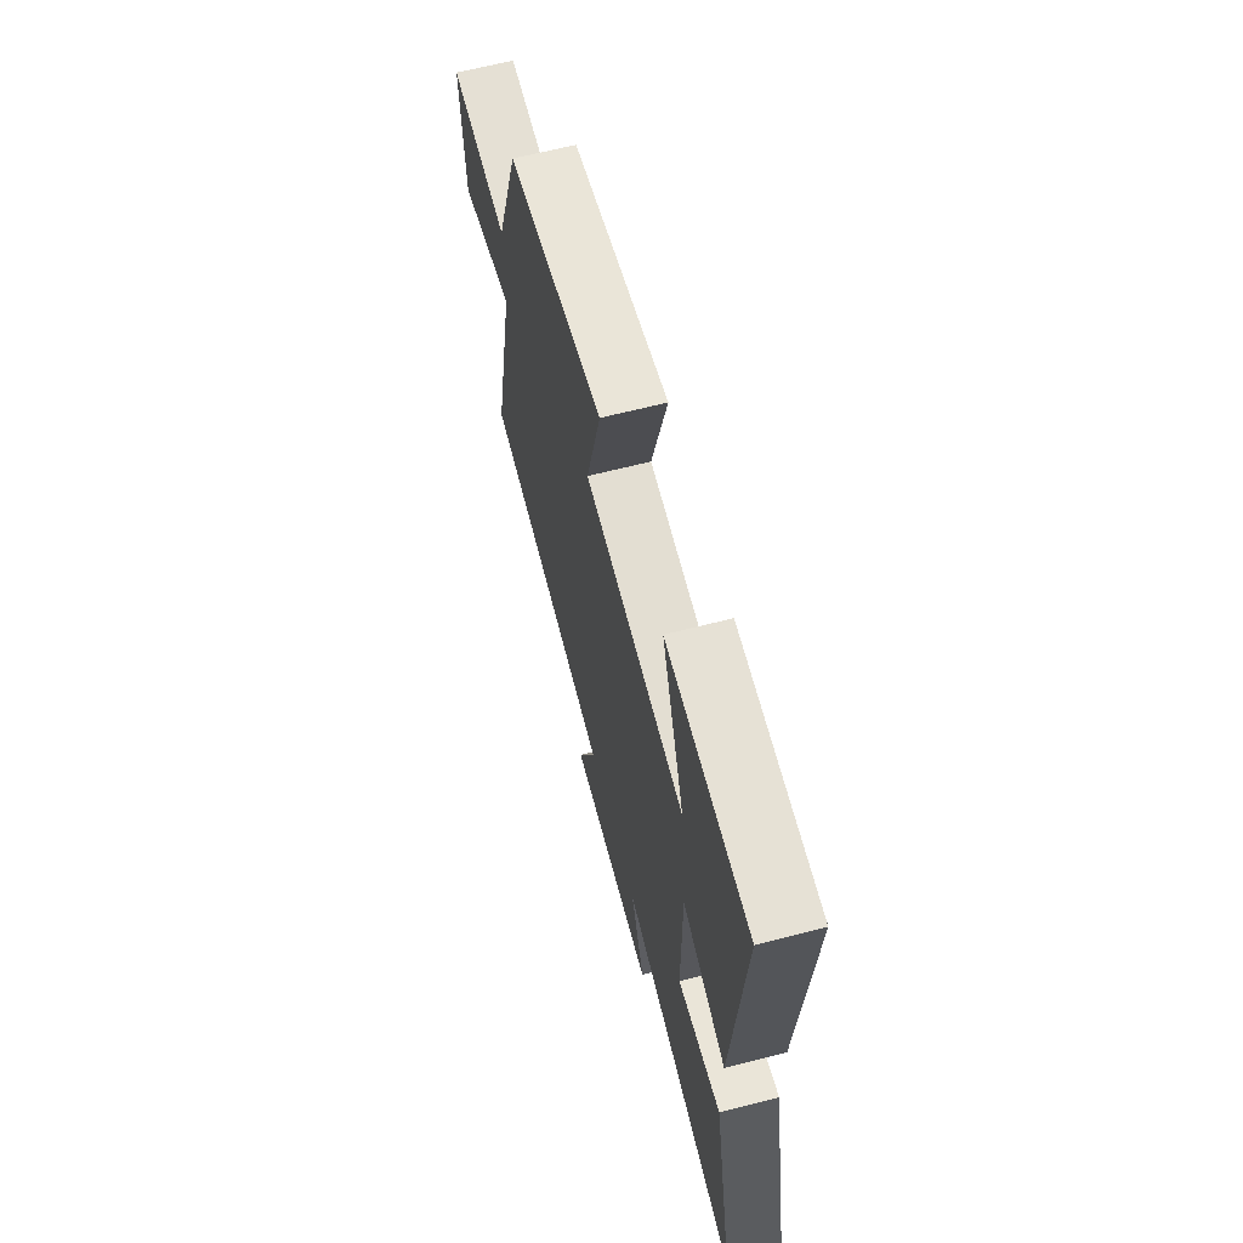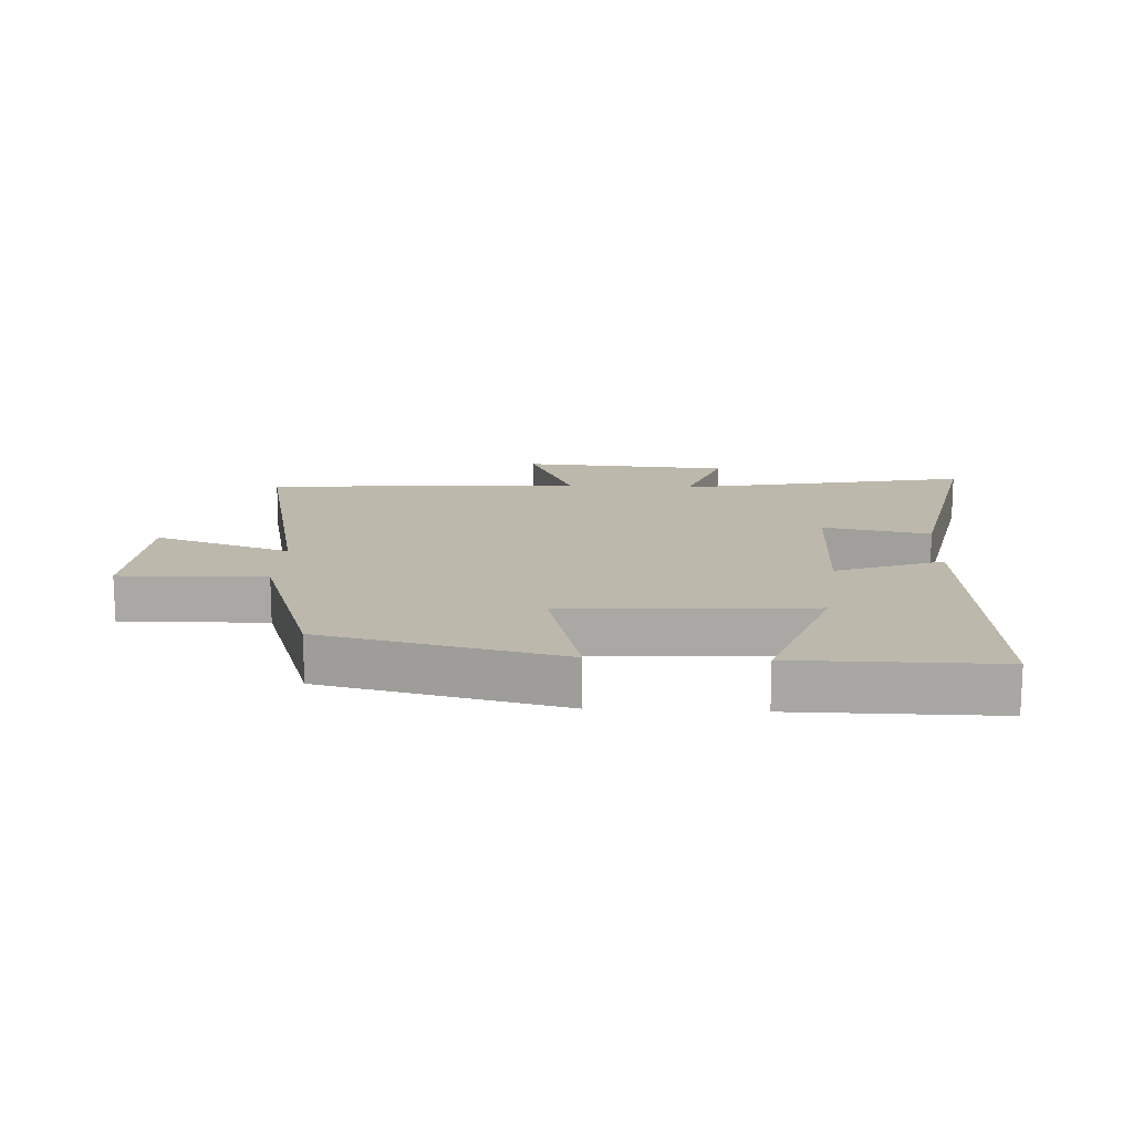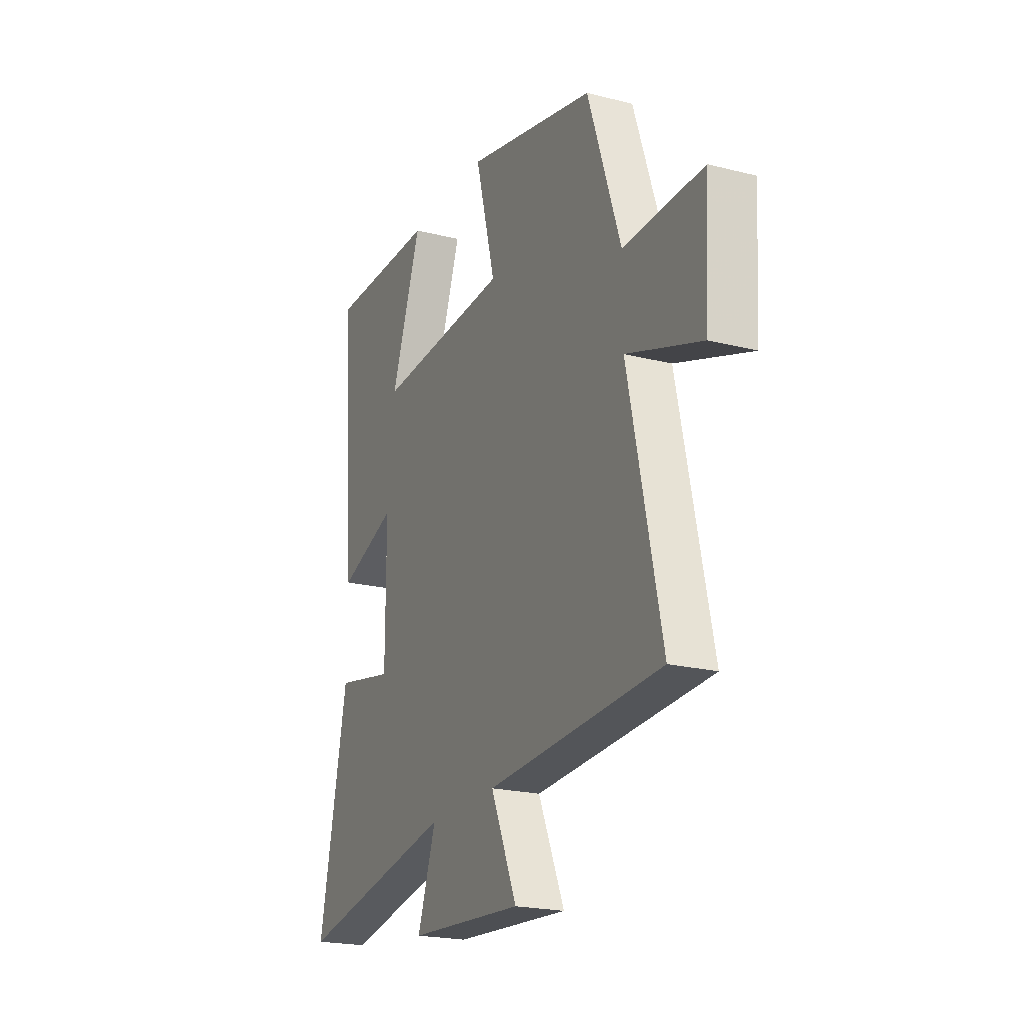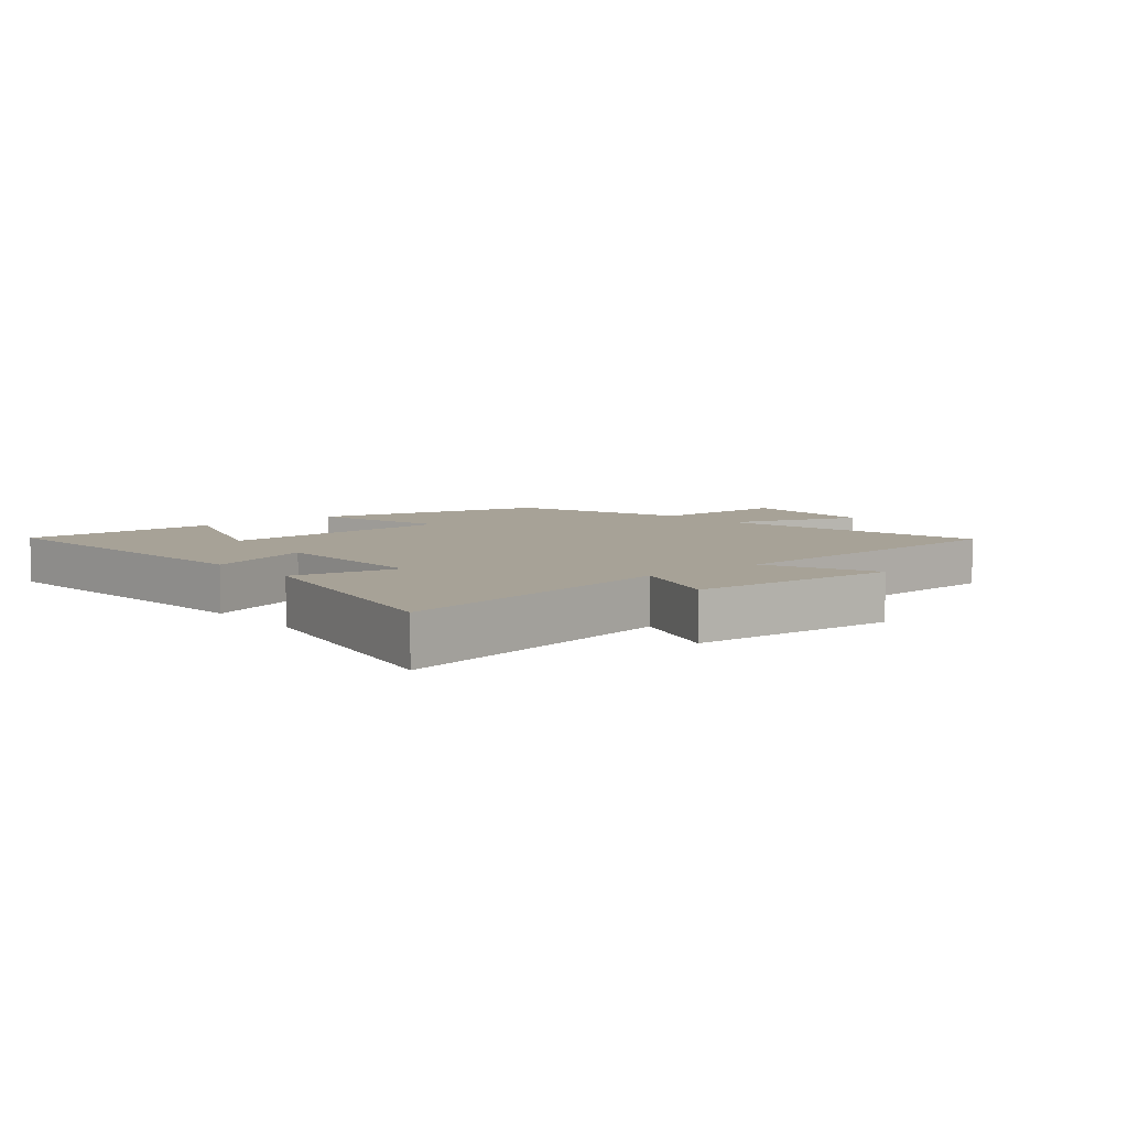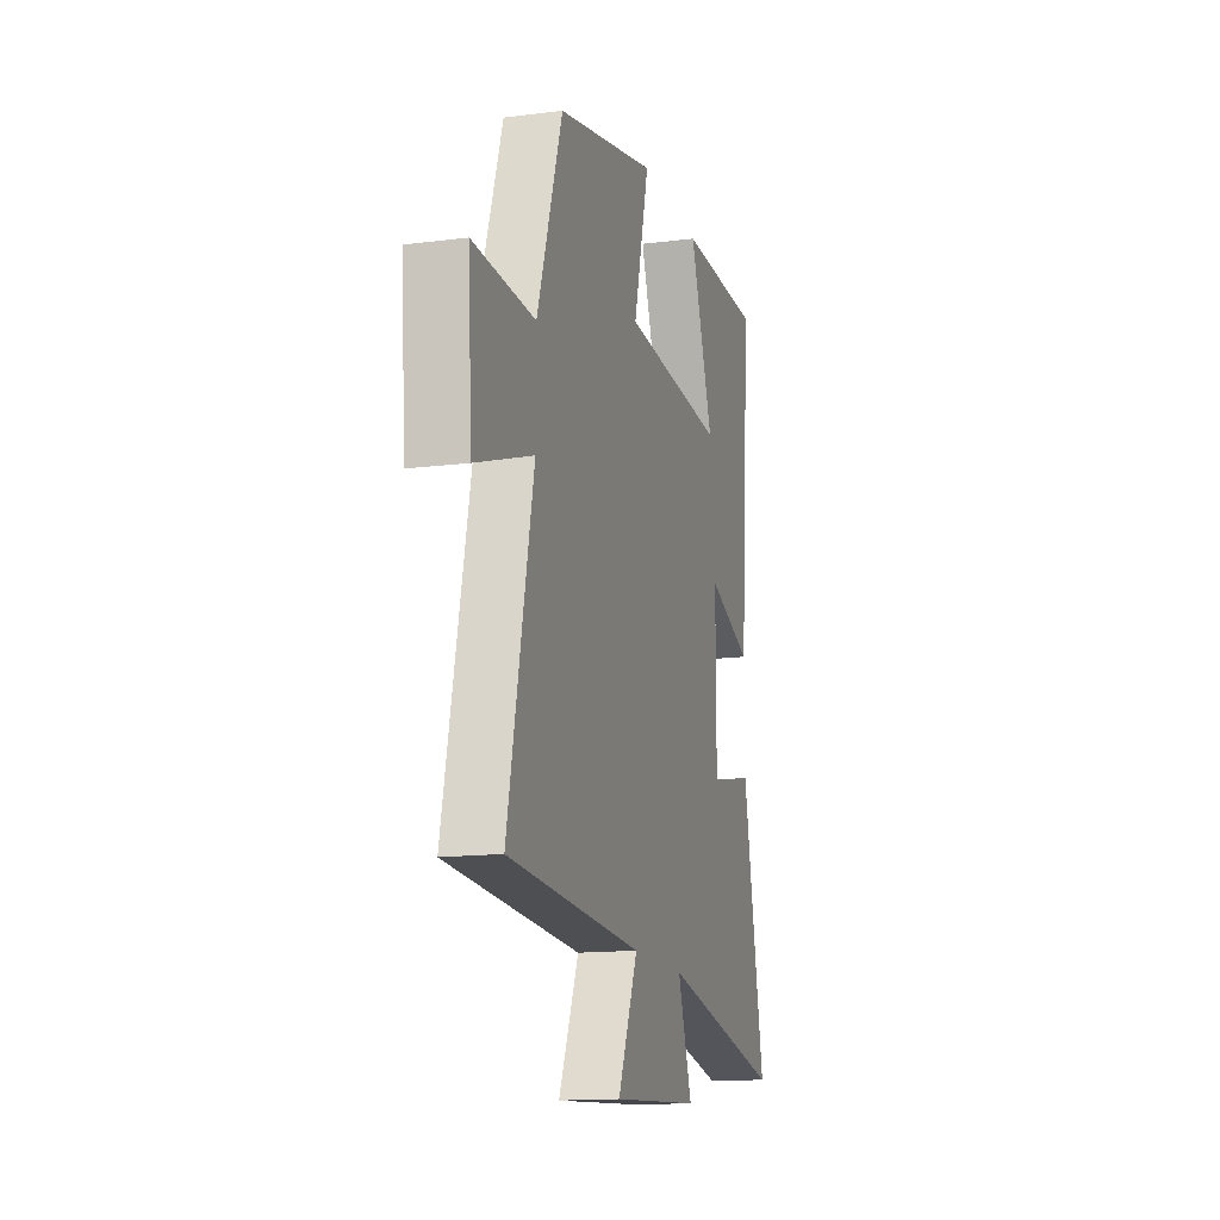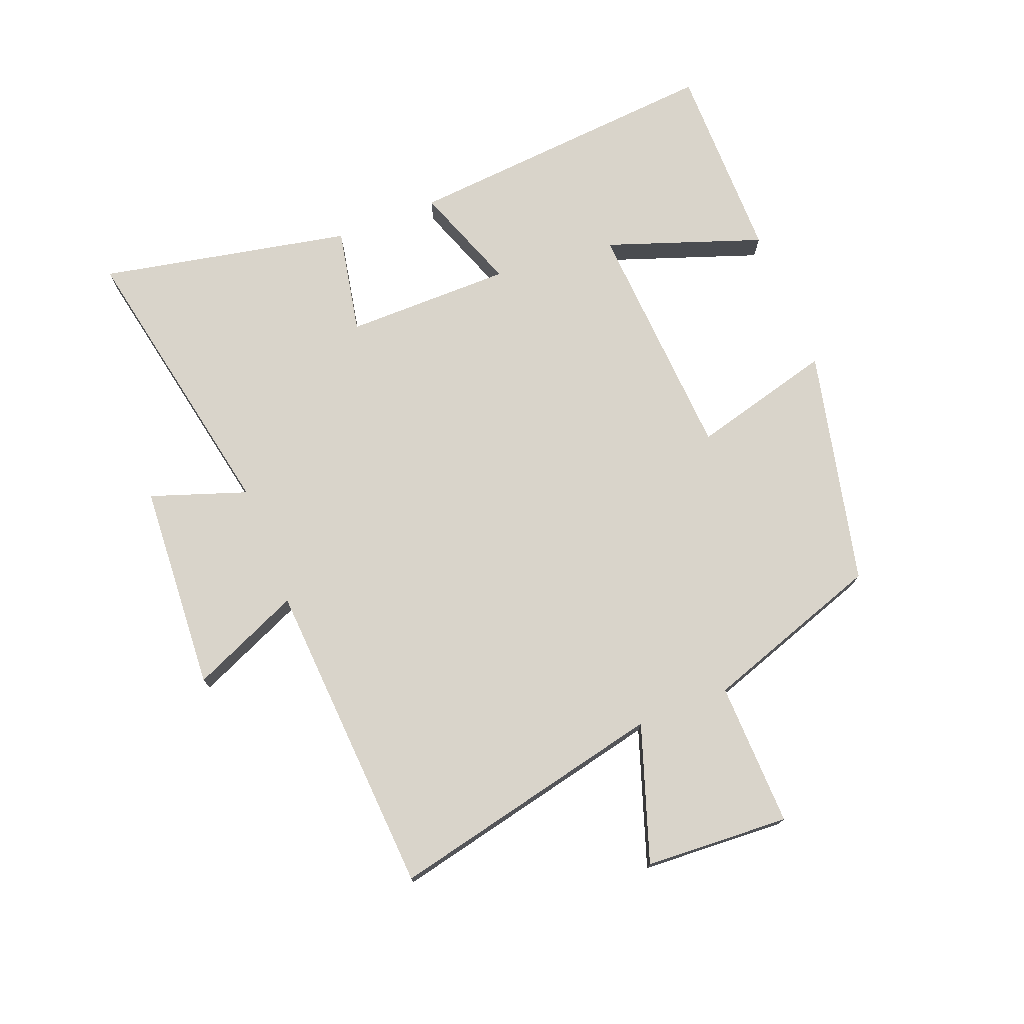
<metadata>
{"format":"obj","ext":"obj","renderer":"f3d","projection":"perspective","resolution":1024,"background":"white","views":[{"elev":64.6,"azim":75.5,"up":"+Z"},{"elev":14.9,"azim":2.8,"up":"+Y"},{"elev":-21.3,"azim":-114.3,"up":"+Z"},{"elev":6.6,"azim":140.2,"up":"+Y"},{"elev":-14.6,"azim":-74.6,"up":"+Z"},{"elev":74.8,"azim":-111.7,"up":"+Y"}]}
</metadata>
<code>
v -0.596 0.07 -0.471
v -0.5 0.07 -0.027
v -0.718 0.07 -0.102
v -0.732 0.07 0.13
v -0.5 0.07 0.125
v -0.404 0.07 0.412
v -0.025 0.07 0.5
v -0.084 0.07 0.273
v 0.308 0.07 0.251
v 0.219 0.07 0.5
v 0.54 0.07 0.501
v 0.5 0.07 -0.013
v 0.329 0.07 0.049
v 0.329 0.07 -0.219
v 0.5 0.07 -0.185
v 0.583 0.07 -0.589
v 0.117 0.07 -0.5
v 0.171 0.07 -0.654
v -0.163 0.07 -0.676
v -0.087 0.07 -0.5
v -0.596 0 -0.471
v -0.5 0 -0.027
v -0.718 0 -0.102
v -0.732 0 0.13
v -0.5 0 0.125
v -0.404 0 0.412
v -0.025 0 0.5
v -0.084 0 0.273
v 0.308 0 0.251
v 0.219 0 0.5
v 0.54 0 0.501
v 0.5 0 -0.013
v 0.329 0 0.049
v 0.329 0 -0.219
v 0.5 0 -0.185
v 0.583 0 -0.589
v 0.117 0 -0.5
v 0.171 0 -0.654
v -0.163 0 -0.676
v -0.087 0 -0.5
f 17 18 19 20
f 17 20 1 2
f 14 15 16 17
f 13 14 17 2
f 11 12 13
f 9 10 11
f 9 11 13
f 8 9 13 2
f 7 8 2
f 6 7 2
f 5 6 2
f 2 3 4 5
f 40 39 38 37
f 22 21 40 37
f 37 36 35 34
f 22 37 34 33
f 33 32 31
f 31 30 29
f 33 31 29
f 22 33 29 28
f 22 28 27
f 22 27 26
f 22 26 25
f 25 24 23 22
f 1 21 22 2
f 2 22 23 3
f 3 23 24 4
f 4 24 25 5
f 5 25 26 6
f 6 26 27 7
f 7 27 28 8
f 8 28 29 9
f 9 29 30 10
f 10 30 31 11
f 11 31 32 12
f 12 32 33 13
f 13 33 34 14
f 14 34 35 15
f 15 35 36 16
f 16 36 37 17
f 17 37 38 18
f 18 38 39 19
f 19 39 40 20
f 20 40 21 1

</code>
